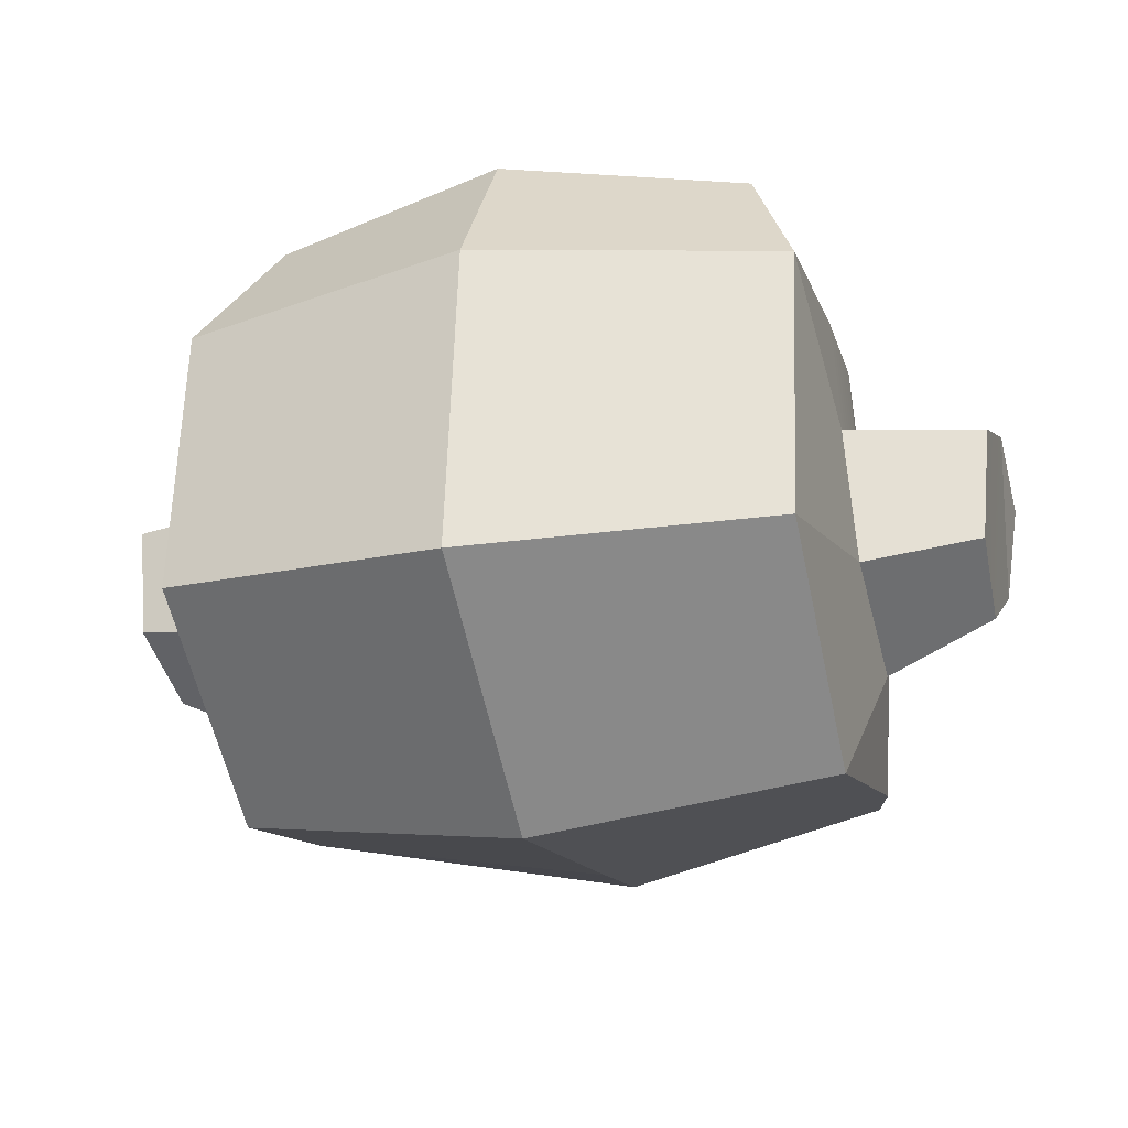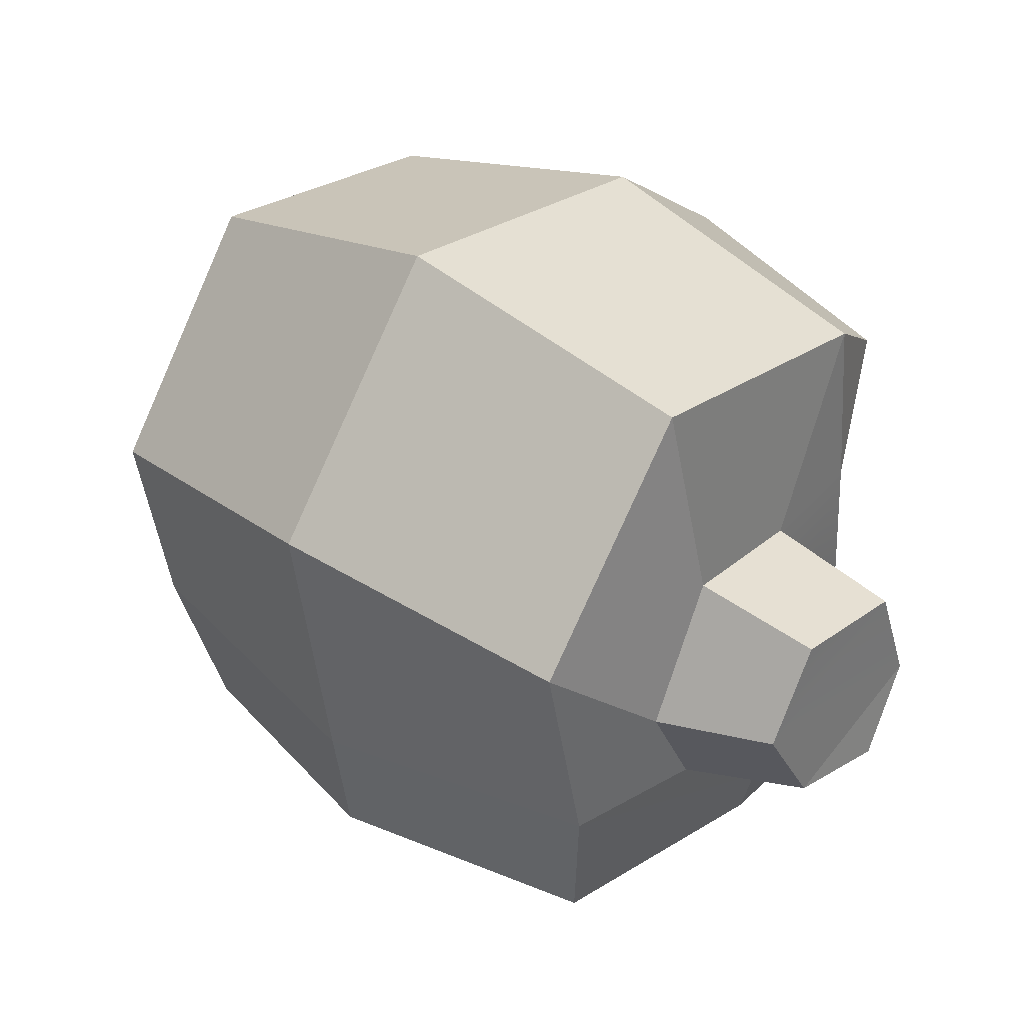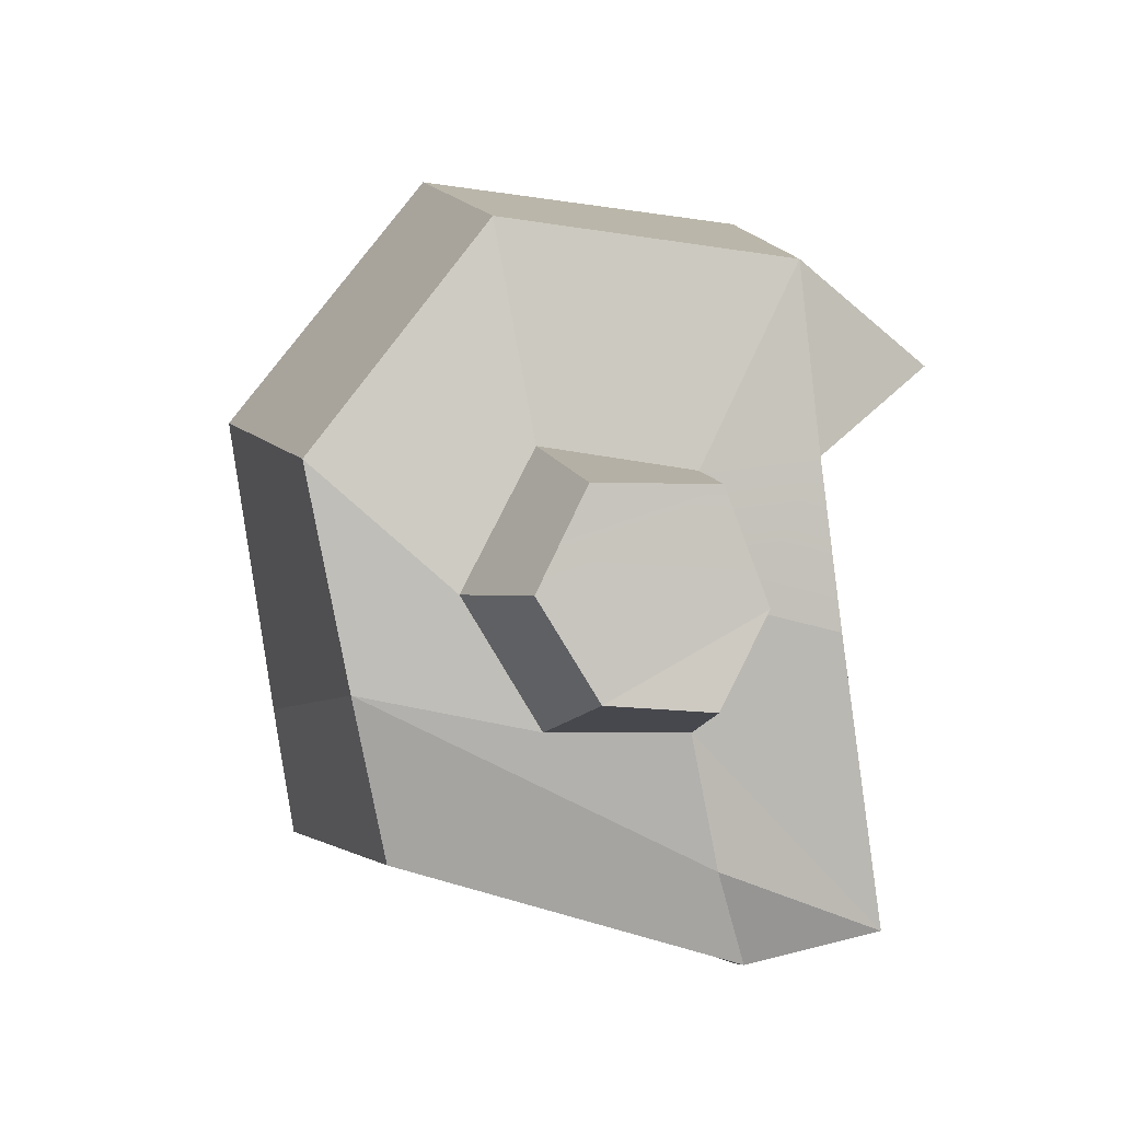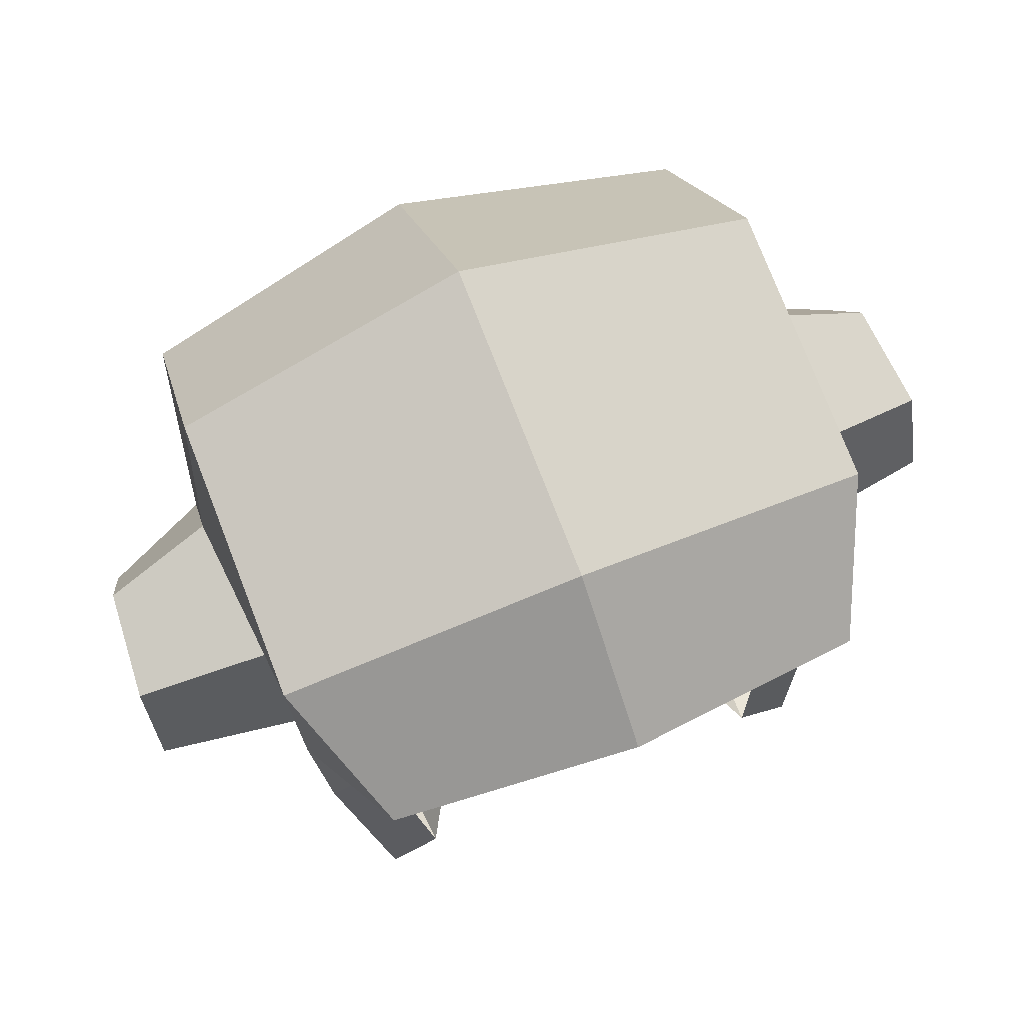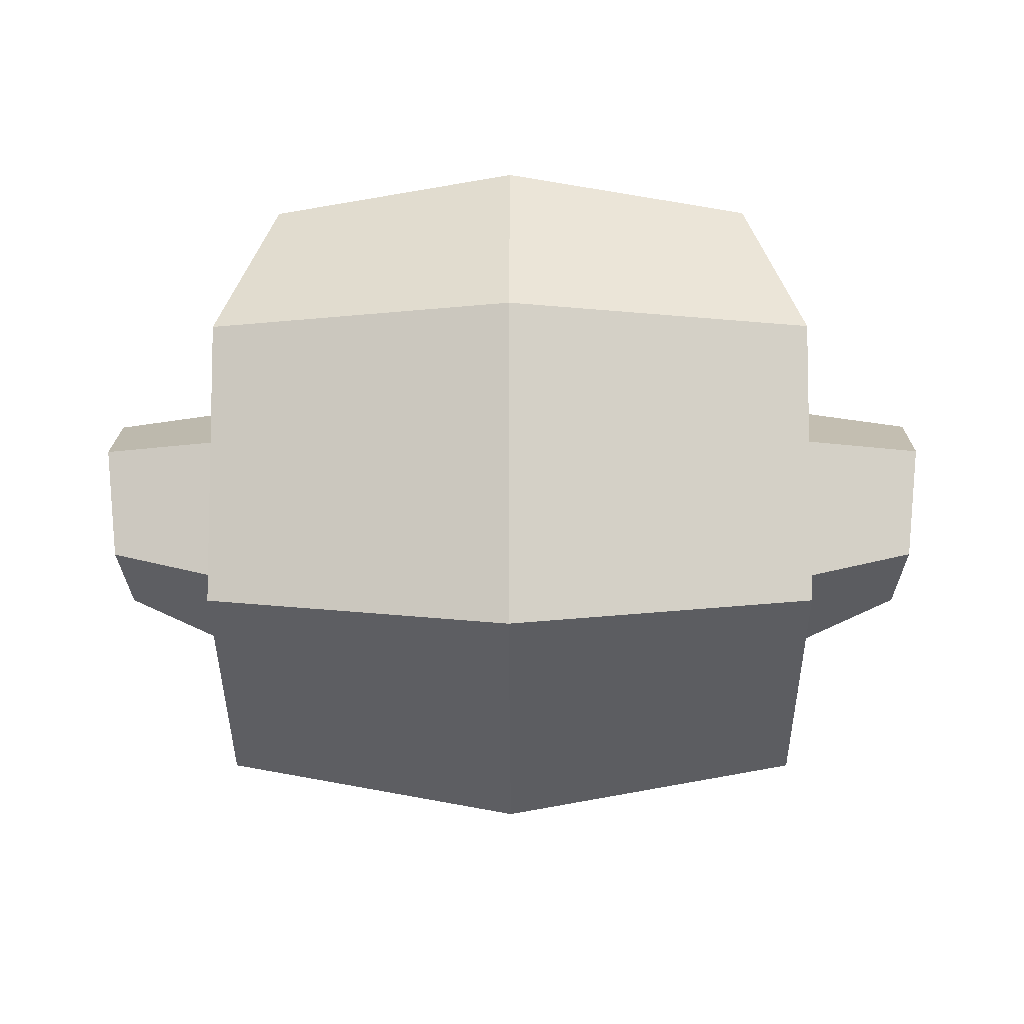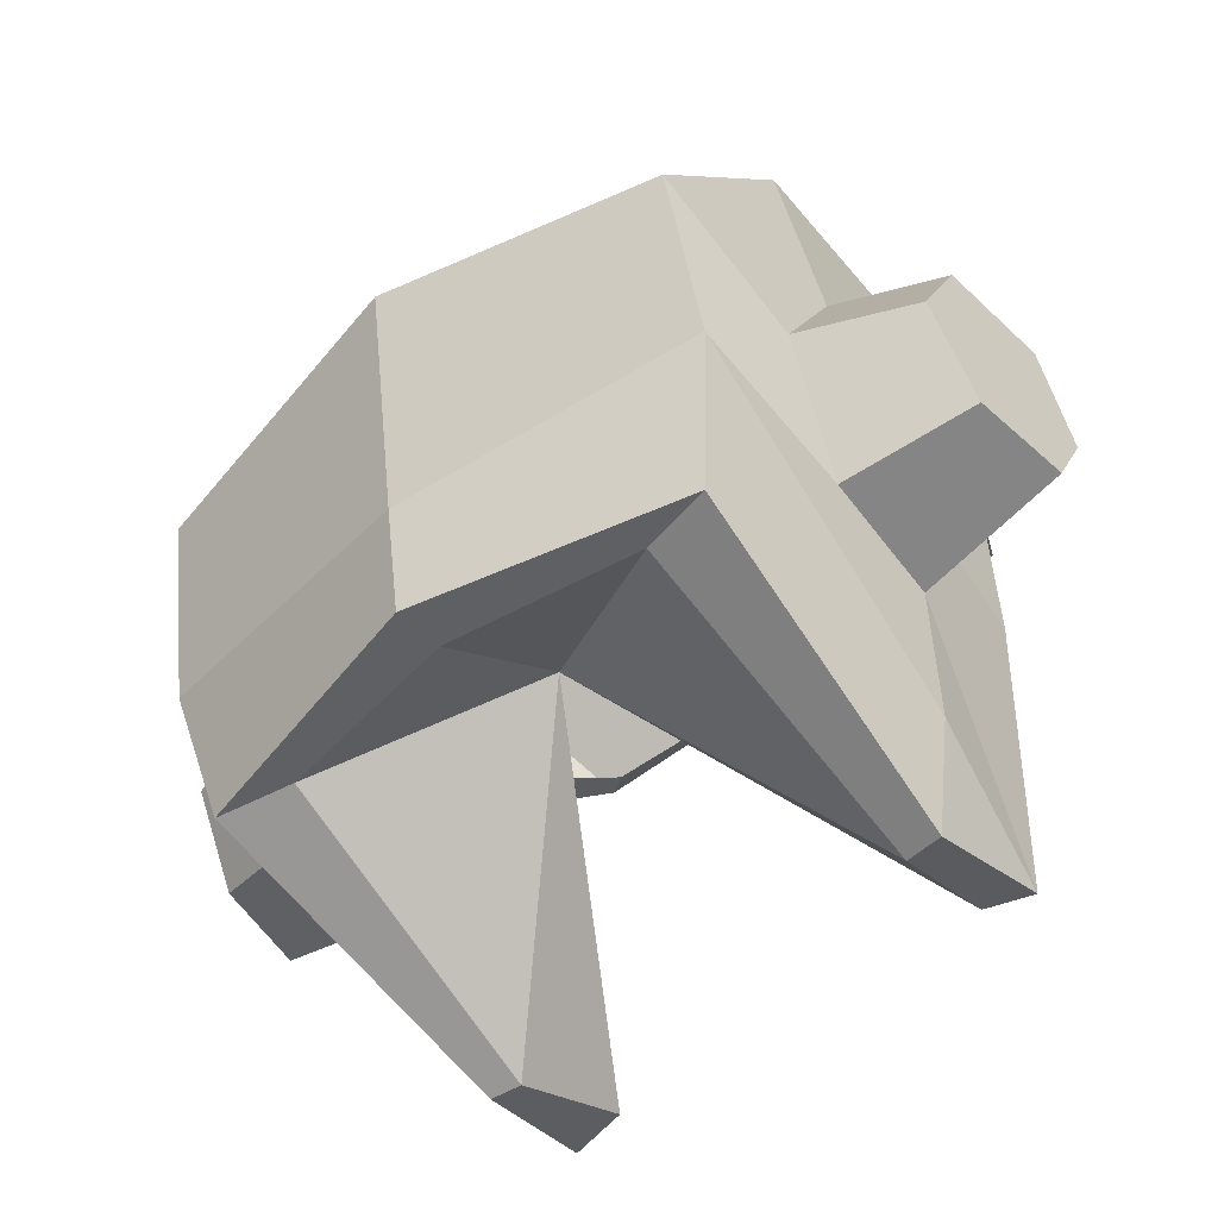
<metadata>
{"format":"obj","ext":"obj","renderer":"f3d","projection":"perspective","resolution":1024,"background":"white","views":[{"elev":-23.1,"azim":-163.6,"up":"+Z"},{"elev":35.0,"azim":-138.5,"up":"+Y"},{"elev":0.1,"azim":-100.0,"up":"+Y"},{"elev":73.3,"azim":-21.7,"up":"+Y"},{"elev":-4.8,"azim":-179.5,"up":"+Z"},{"elev":-52.1,"azim":-140.1,"up":"+Y"}]}
</metadata>
<code>
g SM_Char_Attach_Pilot_Helmet_01
v -0.1745 0.06715 0.03904
v -0.1746 0.0331 0.02164
v -0.1697 0.03561 -0.0165
v -0.09574 0.1539 0.1175
v -0.1174 0.1198 0.0722
v -0.1178 0.1894 0.0644
v -0.1098 -0.02725 0.03689
v -0.09886 -0.05124 0.1001
v -0.09503 -0.0628 0.04993
v -0.1152 0.02255 0.02589
v -0.09886 -0.05124 0.1001
v -0.1098 -0.02725 0.03689
v 0.1697 0.03561 -0.0165
v 0.1746 0.0331 0.02164
v 0.1745 0.06715 0.03904
v 0.09575 0.1539 0.1175
v 0.1178 0.1894 0.0644
v 0.1174 0.1198 0.0722
v 0.1098 -0.02725 0.03689
v 0.09503 -0.0628 0.04993
v 0.09886 -0.05124 0.1001
v 0.1152 0.02255 0.02589
v 0.1098 -0.02725 0.03689
v 0.09886 -0.05124 0.1001
v -0.08101 -0.06449 0.04999
v 2.594e-06 0.02184 -0.02689
v -0.07556 -0.01977 -0.07254
v -0.07556 -0.01977 -0.07254
v 2.594e-06 0.02184 -0.02689
v 2.594e-06 -0.01958 -0.0846
v -0.07796 -0.04579 0.09888
v 2.594e-06 0.02184 -0.02689
v -0.08101 -0.06449 0.04999
v 0.07557 -0.01977 -0.07254
v 2.594e-06 0.02184 -0.02689
v 0.08102 -0.06449 0.04999
v 2.594e-06 -0.01958 -0.0846
v 2.594e-06 0.02184 -0.02689
v 0.07557 -0.01977 -0.07254
v 0.08102 -0.06449 0.04999
v 2.594e-06 0.02184 -0.02689
v 0.07796 -0.04579 0.09888
v -0.1251 0.1225 -0.03097
v -0.17 0.1087 -0.0208
v -0.1678 0.07158 -0.03863
v -0.1254 0.07139 -0.05762
v -0.1697 0.03561 -0.0165
v -0.1678 0.07158 -0.03863
v -0.1745 0.06715 0.03904
v -0.1736 0.1083 0.02346
v -0.17 0.1087 -0.0208
v -0.1169 0.2022 -0.04479
v -0.1155 0.1178 -0.1103
v 2.594e-06 0.1357 -0.1299
v 2.594e-06 0.2302 -0.05476
v -0.1155 0.1178 -0.1103
v -0.1178 0.03691 -0.09401
v 2.594e-06 0.02544 -0.1128
v 2.594e-06 0.1357 -0.1299
v -0.1178 0.1894 0.0644
v -0.1169 0.2022 -0.04479
v 2.594e-06 0.2302 -0.05476
v 2.594e-06 0.2166 0.06917
v -0.09574 0.1539 0.1175
v -0.1178 0.1894 0.0644
v 2.594e-06 0.2166 0.06917
v 2.594e-06 0.1738 0.1291
v -0.1178 0.03691 -0.09401
v -0.1098 -0.02725 0.03689
v -0.09503 -0.0628 0.04993
v -0.1047 -0.02302 -0.08018
v -0.1178 0.03691 -0.09401
v -0.1047 -0.02302 -0.08018
v 2.594e-06 -0.02186 -0.105
v 2.594e-06 0.02544 -0.1128
v -0.1195 0.1145 0.02768
v -0.1178 0.1894 0.0644
v -0.1174 0.1198 0.0722
v -0.1167 0.06539 0.04726
v -0.1139 0.05739 0.08108
v -0.1178 0.1894 0.0644
v -0.1195 0.1145 0.02768
v -0.1251 0.1225 -0.03097
v -0.1169 0.2022 -0.04479
v -0.1169 0.2022 -0.04479
v -0.1251 0.1225 -0.03097
v -0.1254 0.07139 -0.05762
v -0.1155 0.1178 -0.1103
v -0.1155 0.1178 -0.1103
v -0.1254 0.07139 -0.05762
v -0.1193 0.02352 -0.02756
v -0.1178 0.03691 -0.09401
v -0.1178 0.03691 -0.09401
v -0.1193 0.02352 -0.02756
v -0.1152 0.02255 0.02589
v -0.1098 -0.02725 0.03689
v -0.09886 -0.05124 0.1001
v -0.1152 0.02255 0.02589
v -0.1167 0.06539 0.04726
v -0.1139 0.05739 0.08108
v -0.1193 0.02352 -0.02756
v -0.1254 0.07139 -0.05762
v -0.1678 0.07158 -0.03863
v -0.1697 0.03561 -0.0165
v -0.1152 0.02255 0.02589
v -0.1193 0.02352 -0.02756
v -0.1697 0.03561 -0.0165
v -0.1746 0.0331 0.02164
v -0.1152 0.02255 0.02589
v -0.1746 0.0331 0.02164
v -0.1745 0.06715 0.03904
v -0.1167 0.06539 0.04726
v -0.1167 0.06539 0.04726
v -0.1745 0.06715 0.03904
v -0.1736 0.1083 0.02346
v -0.1195 0.1145 0.02768
v -0.1251 0.1225 -0.03097
v -0.1195 0.1145 0.02768
v -0.1736 0.1083 0.02346
v -0.17 0.1087 -0.0208
v 2.594e-06 0.1738 0.1291
v 2.594e-06 0.1568 0.1163
v -0.08322 0.1449 0.1067
v -0.09574 0.1539 0.1175
v -0.09503 -0.0628 0.04993
v -0.08101 -0.06449 0.04999
v -0.07556 -0.01977 -0.07254
v -0.1047 -0.02302 -0.08018
v -0.1047 -0.02302 -0.08018
v -0.07556 -0.01977 -0.07254
v 2.594e-06 -0.01958 -0.0846
v 2.594e-06 -0.02186 -0.105
v -0.09886 -0.05124 0.1001
v -0.07796 -0.04579 0.09888
v -0.08101 -0.06449 0.04999
v -0.09503 -0.0628 0.04993
v -0.1139 0.05739 0.08108
v -0.09223 0.05921 0.07937
v -0.07796 -0.04579 0.09888
v -0.09886 -0.05124 0.1001
v -0.1174 0.1198 0.0722
v -0.09651 0.1199 0.06709
v -0.09223 0.05921 0.07937
v -0.1139 0.05739 0.08108
v -0.09574 0.1539 0.1175
v -0.08322 0.1449 0.1067
v -0.09651 0.1199 0.06709
v -0.1174 0.1198 0.0722
v 0.1251 0.1225 -0.03097
v 0.1254 0.07139 -0.05762
v 0.1678 0.07158 -0.03863
v 0.17 0.1087 -0.0208
v 0.1745 0.06715 0.03904
v 0.1678 0.07158 -0.03863
v 0.1697 0.03561 -0.0165
v 0.1736 0.1083 0.02346
v 0.17 0.1087 -0.0208
v 0.1169 0.2022 -0.04479
v 2.594e-06 0.2302 -0.05476
v 2.594e-06 0.1357 -0.1299
v 0.1156 0.1178 -0.1103
v 0.1156 0.1178 -0.1103
v 2.594e-06 0.1357 -0.1299
v 2.594e-06 0.02544 -0.1128
v 0.1178 0.03691 -0.09401
v 0.1178 0.1894 0.0644
v 2.594e-06 0.2166 0.06917
v 2.594e-06 0.2302 -0.05476
v 0.1169 0.2022 -0.04479
v 0.09575 0.1539 0.1175
v 2.594e-06 0.1738 0.1291
v 2.594e-06 0.2166 0.06917
v 0.1178 0.1894 0.0644
v 0.1178 0.03691 -0.09401
v 0.1047 -0.02302 -0.08018
v 0.09503 -0.0628 0.04993
v 0.1098 -0.02725 0.03689
v 0.1178 0.03691 -0.09401
v 2.594e-06 0.02544 -0.1128
v 2.594e-06 -0.02186 -0.105
v 0.1047 -0.02302 -0.08018
v 0.1195 0.1145 0.02768
v 0.1174 0.1198 0.0722
v 0.1178 0.1894 0.0644
v 0.1167 0.06539 0.04726
v 0.1139 0.05739 0.08108
v 0.1178 0.1894 0.0644
v 0.1169 0.2022 -0.04479
v 0.1251 0.1225 -0.03097
v 0.1195 0.1145 0.02768
v 0.1169 0.2022 -0.04479
v 0.1156 0.1178 -0.1103
v 0.1254 0.07139 -0.05762
v 0.1251 0.1225 -0.03097
v 0.1156 0.1178 -0.1103
v 0.1178 0.03691 -0.09401
v 0.1193 0.02352 -0.02756
v 0.1254 0.07139 -0.05762
v 0.1178 0.03691 -0.09401
v 0.1098 -0.02725 0.03689
v 0.1152 0.02255 0.02589
v 0.1193 0.02352 -0.02756
v 0.09886 -0.05124 0.1001
v 0.1139 0.05739 0.08108
v 0.1167 0.06539 0.04726
v 0.1152 0.02255 0.02589
v 0.1193 0.02352 -0.02756
v 0.1697 0.03561 -0.0165
v 0.1678 0.07158 -0.03863
v 0.1254 0.07139 -0.05762
v 0.1152 0.02255 0.02589
v 0.1746 0.0331 0.02164
v 0.1697 0.03561 -0.0165
v 0.1193 0.02352 -0.02756
v 0.1152 0.02255 0.02589
v 0.1167 0.06539 0.04726
v 0.1745 0.06715 0.03904
v 0.1746 0.0331 0.02164
v 0.1167 0.06539 0.04726
v 0.1195 0.1145 0.02768
v 0.1736 0.1083 0.02346
v 0.1745 0.06715 0.03904
v 0.1251 0.1225 -0.03097
v 0.17 0.1087 -0.0208
v 0.1736 0.1083 0.02346
v 0.1195 0.1145 0.02768
v 2.594e-06 0.1738 0.1291
v 0.09575 0.1539 0.1175
v 0.08323 0.1449 0.1067
v 2.594e-06 0.1568 0.1163
v 0.09503 -0.0628 0.04993
v 0.1047 -0.02302 -0.08018
v 0.07557 -0.01977 -0.07254
v 0.08102 -0.06449 0.04999
v 0.1047 -0.02302 -0.08018
v 2.594e-06 -0.02186 -0.105
v 2.594e-06 -0.01958 -0.0846
v 0.07557 -0.01977 -0.07254
v 0.09886 -0.05124 0.1001
v 0.09503 -0.0628 0.04993
v 0.08102 -0.06449 0.04999
v 0.07796 -0.04579 0.09888
v 0.1139 0.05739 0.08108
v 0.09886 -0.05124 0.1001
v 0.07796 -0.04579 0.09888
v 0.09224 0.05921 0.07937
v 0.1174 0.1198 0.0722
v 0.1139 0.05739 0.08108
v 0.09224 0.05921 0.07937
v 0.09651 0.1199 0.06709
v 0.09575 0.1539 0.1175
v 0.1174 0.1198 0.0722
v 0.09651 0.1199 0.06709
v 0.08323 0.1449 0.1067
g SM_Char_Attach_Pilot_Helmet_01_0
f 3 2 1
f 6 5 4
f 9 8 7
f 12 11 10
f 15 14 13
f 18 17 16
f 21 20 19
f 24 23 22
f 27 26 25
f 30 29 28
f 33 32 31
f 36 35 34
f 39 38 37
f 42 41 40
f 45 44 43
f 46 45 43
f 49 48 47
f 49 50 48
f 50 51 48
f 54 53 52
f 55 54 52
f 58 57 56
f 59 58 56
f 62 61 60
f 63 62 60
f 66 65 64
f 67 66 64
f 70 69 68
f 71 70 68
f 74 73 72
f 75 74 72
f 78 77 76
f 78 76 79
f 80 78 79
f 83 82 81
f 84 83 81
f 87 86 85
f 88 87 85
f 91 90 89
f 92 91 89
f 95 94 93
f 96 95 93
f 99 98 97
f 100 99 97
f 103 102 101
f 104 103 101
f 107 106 105
f 108 107 105
f 111 110 109
f 112 111 109
f 115 114 113
f 116 115 113
f 119 118 117
f 120 119 117
f 123 122 121
f 124 123 121
f 127 126 125
f 128 127 125
f 131 130 129
f 132 131 129
f 135 134 133
f 136 135 133
f 139 138 137
f 140 139 137
f 143 142 141
f 144 143 141
f 147 146 145
f 148 147 145
f 151 150 149
f 152 151 149
f 155 154 153
f 154 156 153
f 154 157 156
f 160 159 158
f 161 160 158
f 164 163 162
f 165 164 162
f 168 167 166
f 169 168 166
f 172 171 170
f 173 172 170
f 176 175 174
f 177 176 174
f 180 179 178
f 181 180 178
f 184 183 182
f 182 183 185
f 183 186 185
f 189 188 187
f 190 189 187
f 193 192 191
f 194 193 191
f 197 196 195
f 198 197 195
f 201 200 199
f 202 201 199
f 205 204 203
f 206 205 203
f 209 208 207
f 210 209 207
f 213 212 211
f 214 213 211
f 217 216 215
f 218 217 215
f 221 220 219
f 222 221 219
f 225 224 223
f 226 225 223
f 229 228 227
f 230 229 227
f 233 232 231
f 234 233 231
f 237 236 235
f 238 237 235
f 241 240 239
f 242 241 239
f 245 244 243
f 246 245 243
f 249 248 247
f 250 249 247
f 253 252 251
f 254 253 251

</code>
